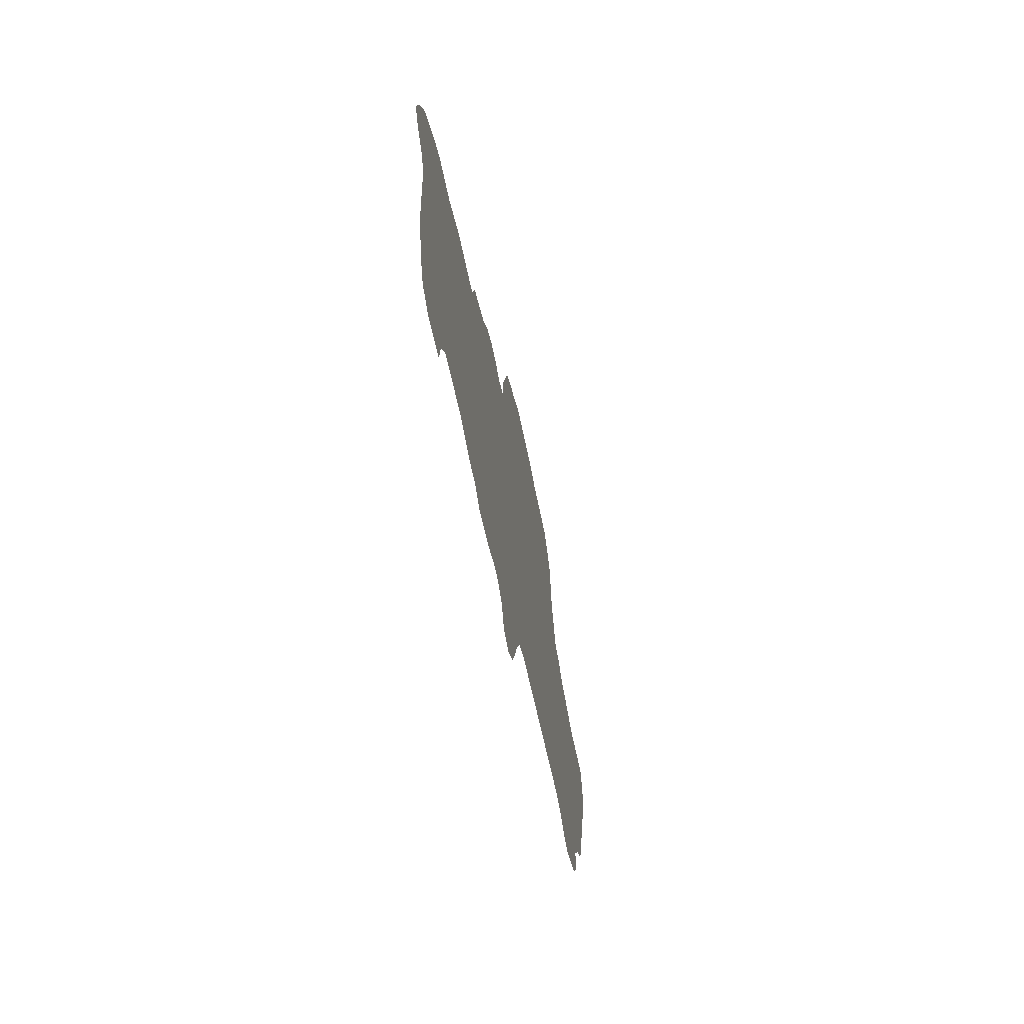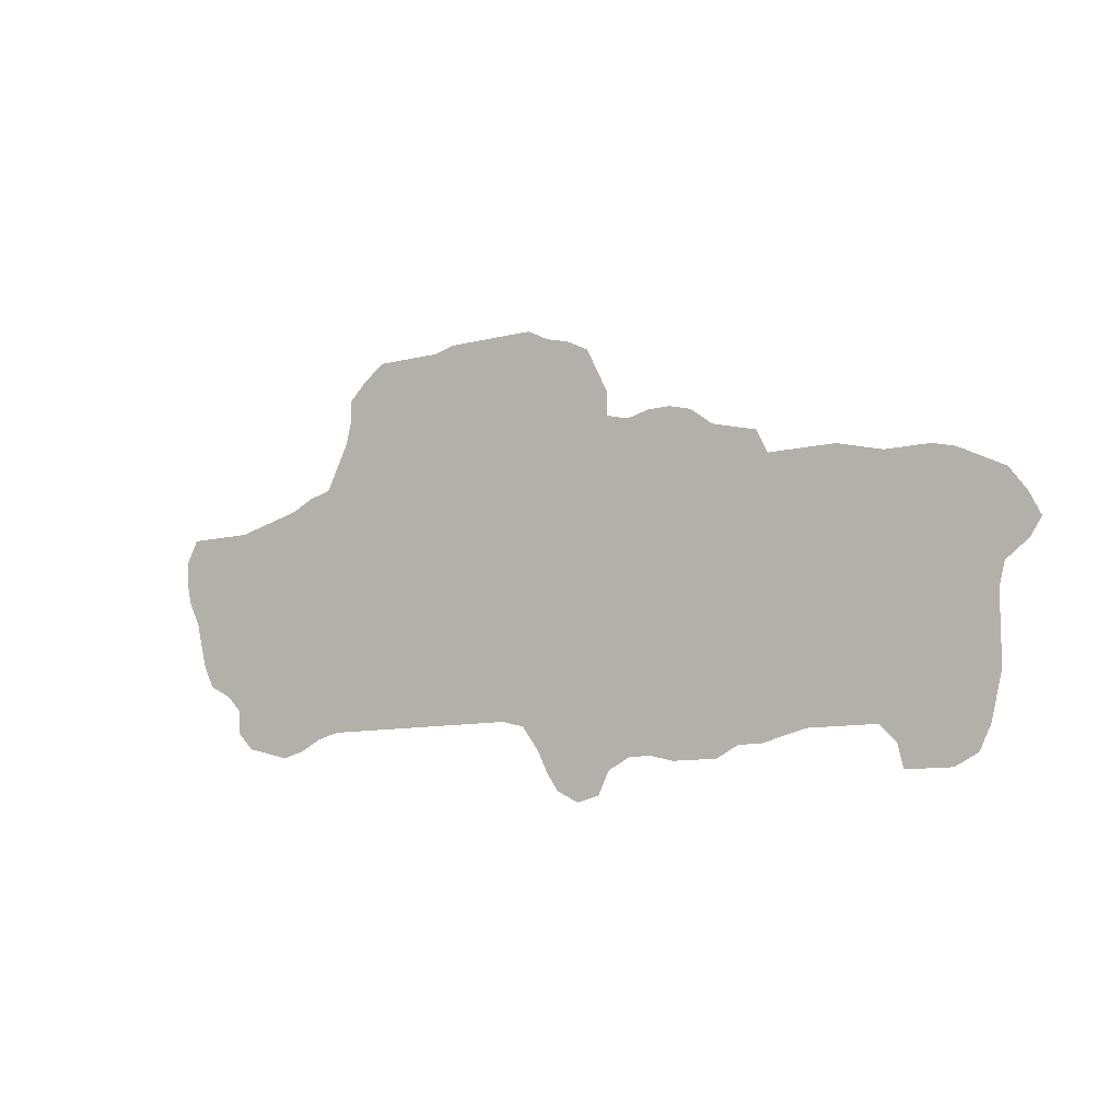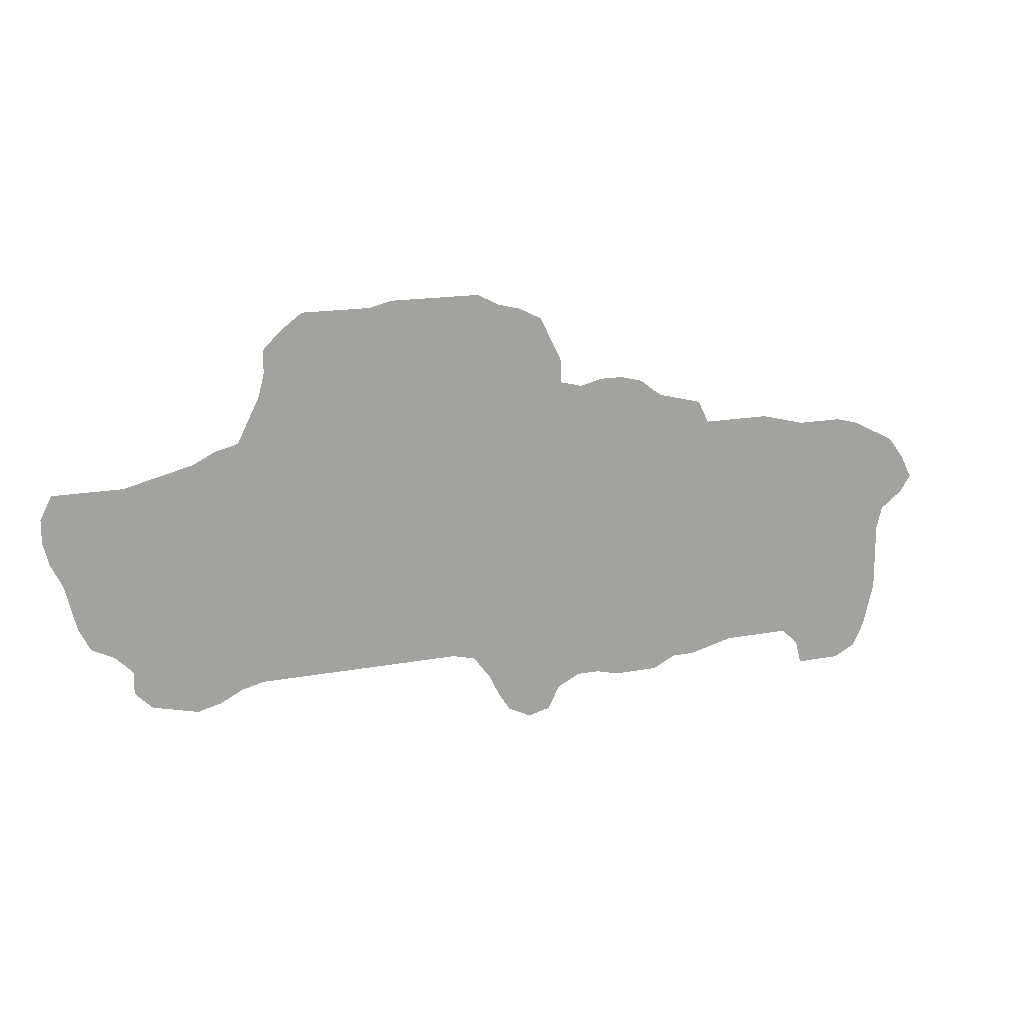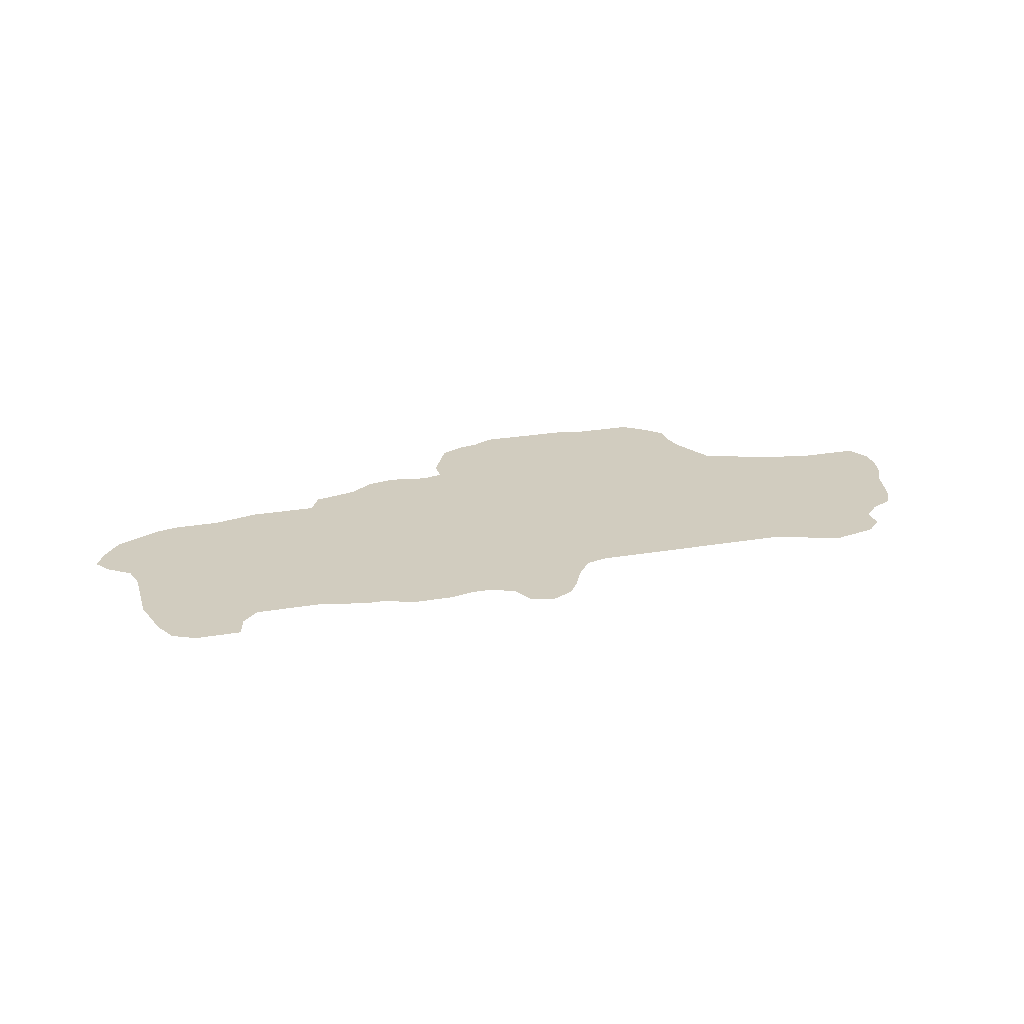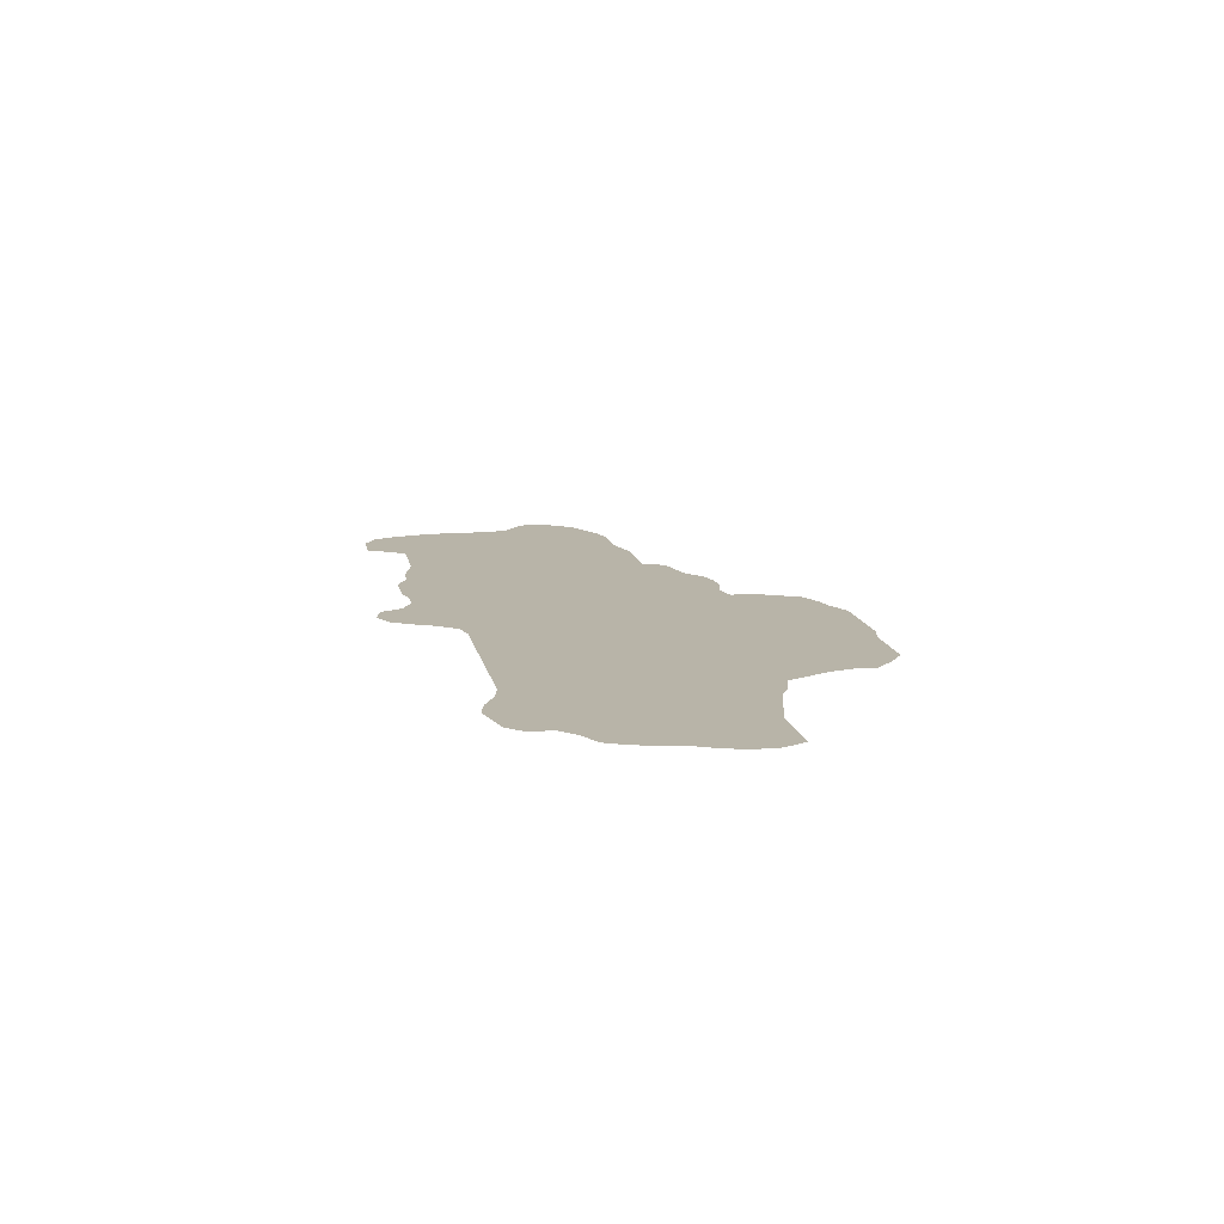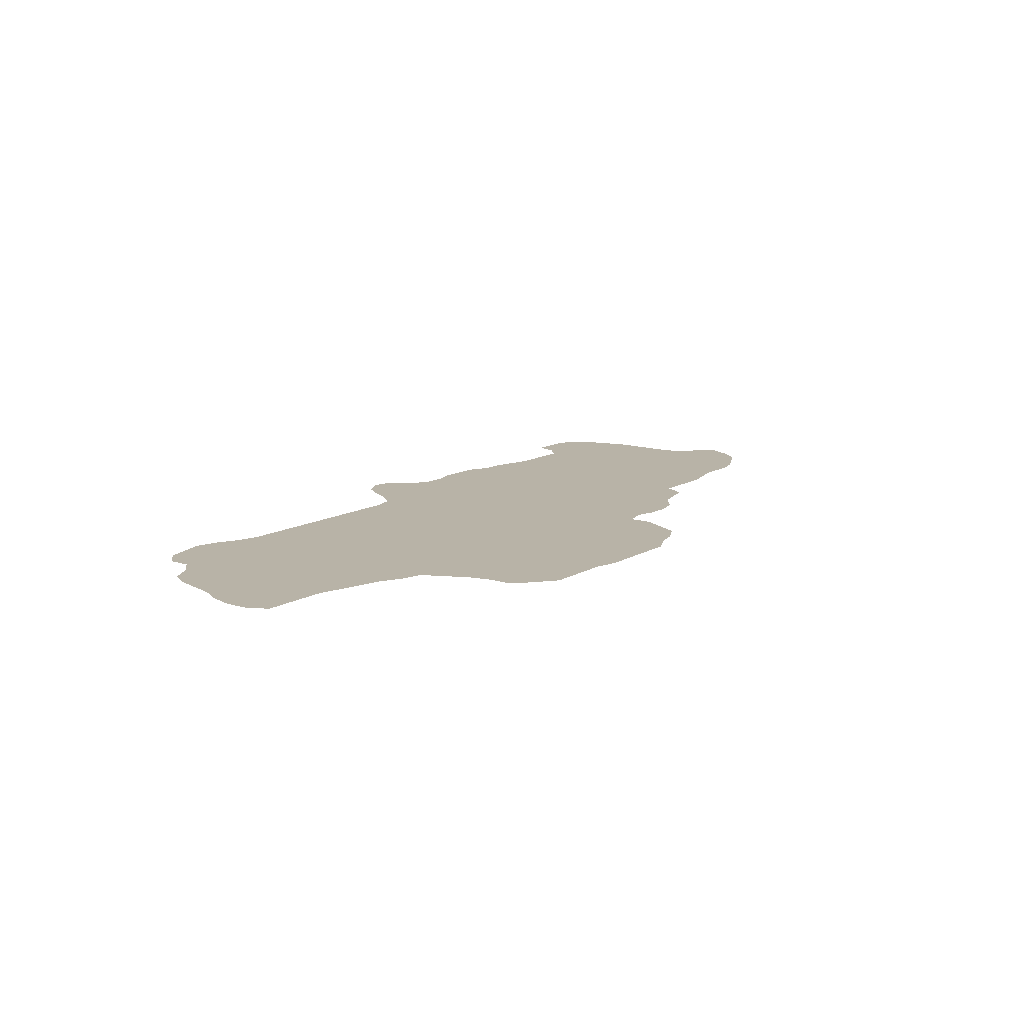
<metadata>
{"format":"obj","ext":"obj","renderer":"f3d","projection":"perspective","resolution":1024,"background":"white","views":[{"elev":-50.5,"azim":-79.8,"up":"+Y"},{"elev":-9.8,"azim":-146.3,"up":"+Y"},{"elev":16.3,"azim":158.7,"up":"+Y"},{"elev":24.0,"azim":-16.1,"up":"+Z"},{"elev":13.0,"azim":79.2,"up":"+Z"},{"elev":12.8,"azim":127.0,"up":"+Z"}]}
</metadata>
<code>
v 0.07692 0.3018 0
v 0.1006 0.3077 0
v 0.1243 0.3077 0
v 0.1479 0.3077 0
v 0.1716 0.3136 0
v 0.1953 0.3195 0
v 0.2189 0.3195 0
v 0.2426 0.3195 0
v 0.2663 0.3195 0
v 0.2781 0.3432 0
v 0.3018 0.3491 0
v 0.3254 0.355 0
v 0.3491 0.3728 0
v 0.3728 0.3787 0
v 0.3965 0.3787 0
v 0.4201 0.3728 0
v 0.4438 0.3787 0
v 0.4438 0.4024 0
v 0.4556 0.426 0
v 0.4675 0.4497 0
v 0.4911 0.4615 0
v 0.5148 0.4675 0
v 0.5385 0.4793 0
v 0.5621 0.4793 0
v 0.5858 0.4793 0
v 0.6095 0.4793 0
v 0.6331 0.4793 0
v 0.6568 0.4734 0
v 0.6805 0.4734 0
v 0.7041 0.4734 0
v 0.7278 0.4734 0
v 0.7515 0.4556 0
v 0.7692 0.4379 0
v 0.7692 0.4142 0
v 0.7752 0.3905 0
v 0.787 0.3669 0
v 0.7988 0.3432 0
v 0.8225 0.3373 0
v 0.8461 0.3254 0
v 0.8698 0.3195 0
v 0.8935 0.3136 0
v 0.9172 0.3077 0
v 0.9408 0.3077 0
v 0.9645 0.3077 0
v 0.9882 0.3077 0
v 1 0.284 0
v 1 0.2604 0
v 0.9941 0.2367 0
v 0.9822 0.213 0
v 0.9763 0.1893 0
v 0.9704 0.1657 0
v 0.9586 0.142 0
v 0.9349 0.1302 0
v 0.9172 0.1124 0
v 0.9172 0.08876 0
v 0.8994 0.07101 0
v 0.8757 0.06509 0
v 0.8521 0.05917 0
v 0.8284 0.06509 0
v 0.8047 0.07692 0
v 0.7811 0.08284 0
v 0.7574 0.08284 0
v 0.7337 0.08284 0
v 0.7101 0.08284 0
v 0.6864 0.08284 0
v 0.6627 0.08284 0
v 0.6391 0.08284 0
v 0.6154 0.08284 0
v 0.5917 0.08284 0
v 0.5681 0.08284 0
v 0.5444 0.07692 0
v 0.5266 0.05325 0
v 0.5148 0.02959 0
v 0.503 0.01183 0
v 0.4793 0 0
v 0.4556 0.005917 0
v 0.4438 0.02959 0
v 0.4201 0.04142 0
v 0.3965 0.04142 0
v 0.3728 0.0355 0
v 0.3491 0.0355 0
v 0.3254 0.0355 0
v 0.3018 0.04734 0
v 0.2781 0.04734 0
v 0.2544 0.05325 0
v 0.2308 0.05917 0
v 0.2071 0.05917 0
v 0.1834 0.05917 0
v 0.1598 0.05917 0
v 0.142 0.04142 0
v 0.1361 0.01775 0
v 0.1124 0.01775 0
v 0.08876 0.01775 0
v 0.06509 0.02959 0
v 0.05325 0.05325 0
v 0.04734 0.07692 0
v 0.04142 0.1006 0
v 0.04142 0.1243 0
v 0.04142 0.1479 0
v 0.04142 0.1716 0
v 0.0355 0.1953 0
v 0.01183 0.213 0
v 0 0.2308 0
v 0.01183 0.2544 0
v 0.02959 0.2781 0
v 0.05325 0.2899 0
v 0.07692 0.3018 0
f 17 68 36
f 44 46 45
f 17 36 28
f 36 68 37
f 54 56 55
f 73 77 74
f 75 77 76
f 74 77 75
f 9 83 79
f 22 24 23
f 17 24 22
f 17 69 68
f 43 48 47
f 43 47 44
f 44 47 46
f 28 36 35
f 28 35 29
f 42 50 49
f 43 49 48
f 42 49 43
f 4 88 5
f 4 89 88
f 17 28 26
f 37 68 67
f 37 67 66
f 37 61 39
f 50 53 51
f 51 53 52
f 54 57 56
f 39 61 60
f 39 60 54
f 72 77 73
f 71 78 72
f 72 78 77
f 79 83 81
f 32 34 33
f 29 35 34
f 9 86 85
f 9 85 83
f 83 85 84
f 5 88 87
f 7 87 86
f 5 87 7
f 8 86 9
f 7 86 8
f 90 92 91
f 90 93 92
f 17 25 24
f 17 26 25
f 26 28 27
f 37 62 61
f 37 63 62
f 37 66 65
f 37 64 63
f 37 65 64
f 37 39 38
f 39 54 40
f 40 54 53
f 17 71 70
f 17 70 69
f 79 81 80
f 81 83 82
f 16 78 71
f 16 71 17
f 16 79 78
f 5 7 6
f 29 34 30
f 30 34 32
f 30 32 31
f 89 96 90
f 4 100 89
f 3 100 4
f 57 59 58
f 54 59 57
f 54 60 59
f 40 53 41
f 41 50 42
f 41 53 50
f 19 21 20
f 17 19 18
f 17 22 19
f 19 22 21
f 9 79 12
f 12 79 16
f 12 15 14
f 12 14 13
f 12 16 15
f 90 96 95
f 93 95 94
f 90 95 93
f 2 101 3
f 3 101 100
f 1 101 2
f 1 106 101
f 101 106 105
f 101 105 104
f 9 11 10
f 9 12 11
f 89 97 96
f 89 98 97
f 89 100 99
f 89 99 98
f 102 104 103
f 101 104 102

</code>
